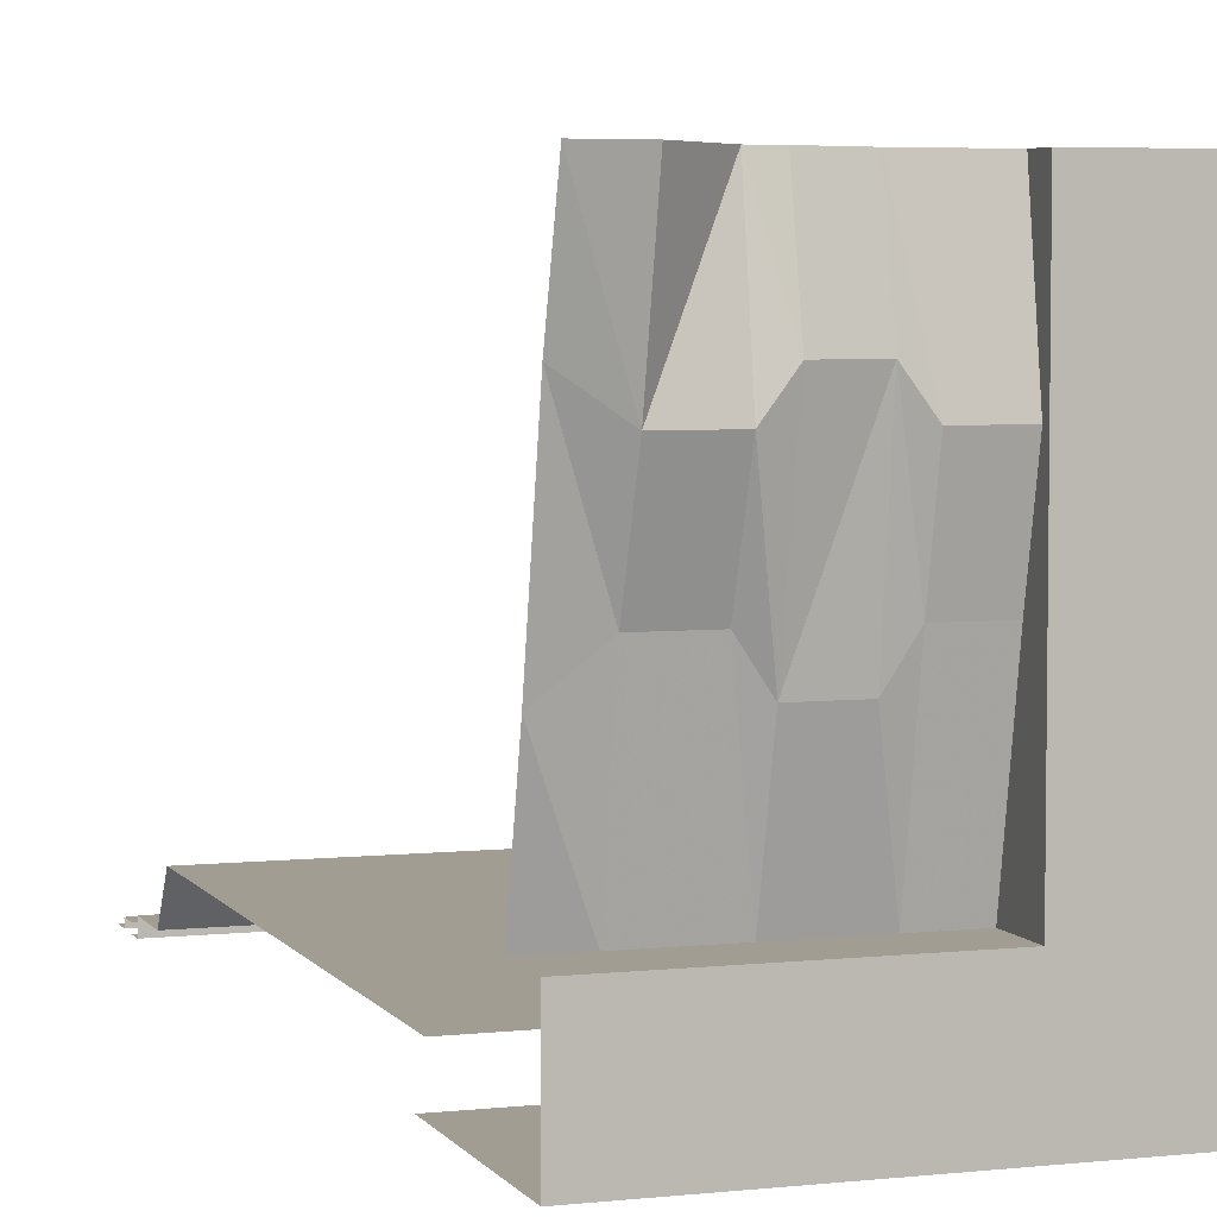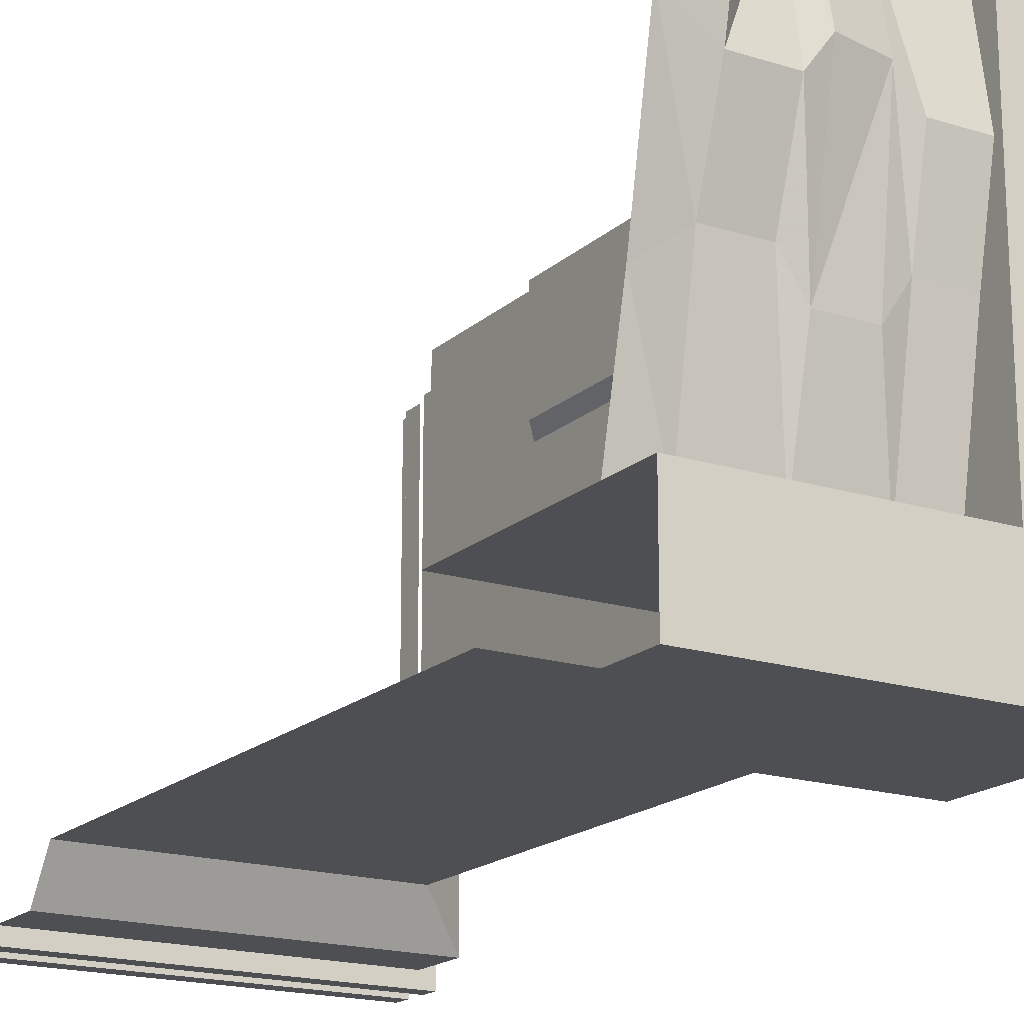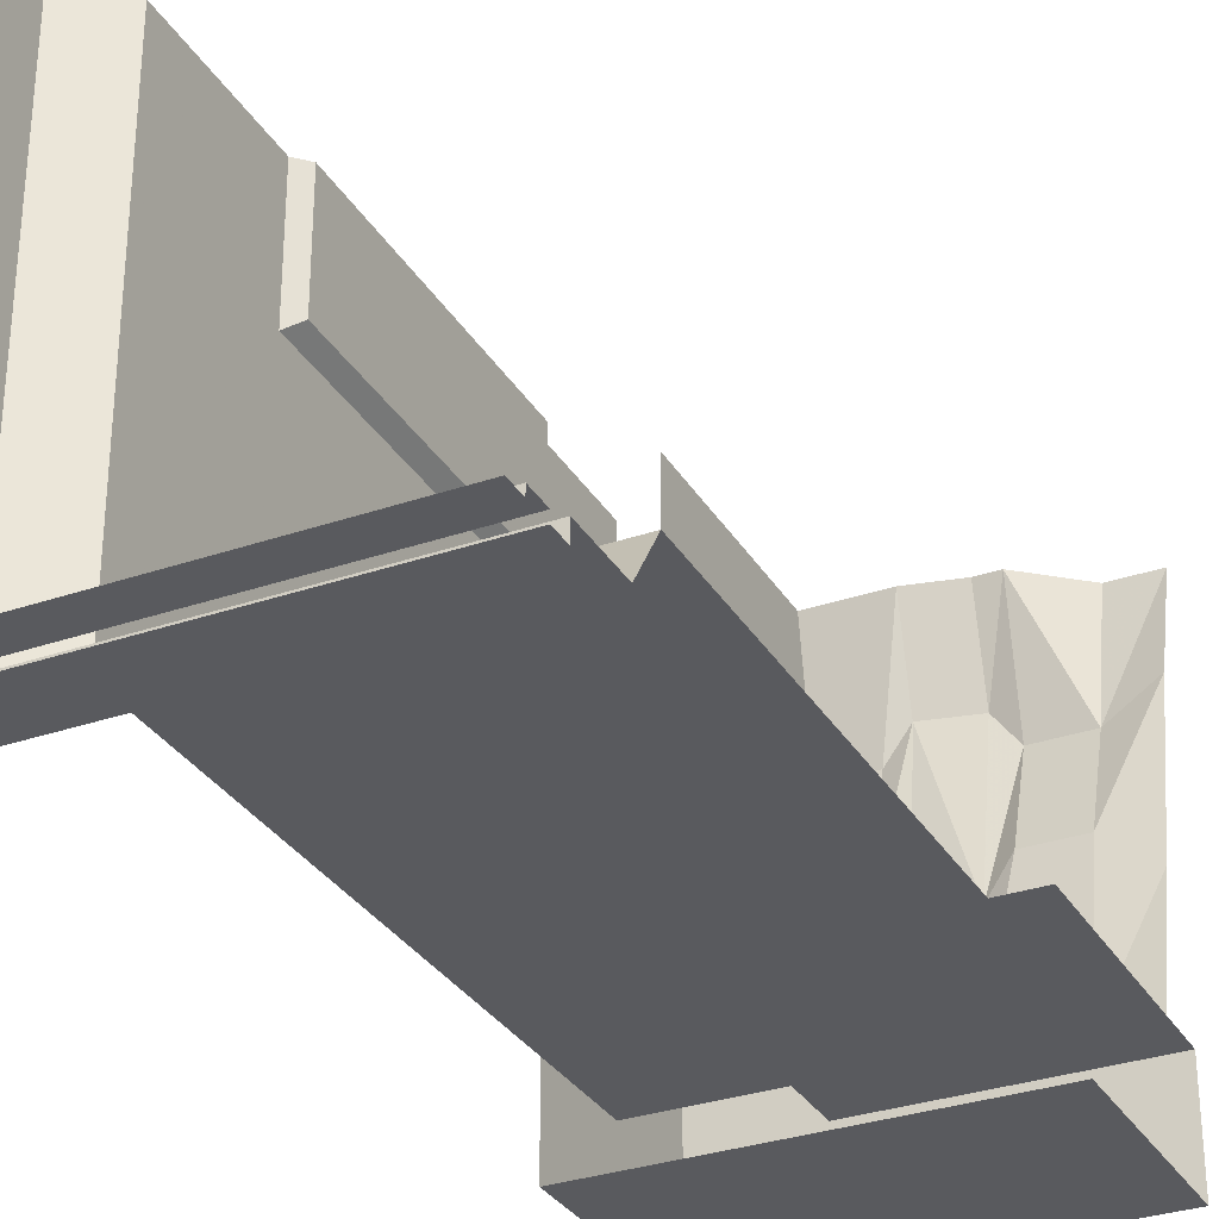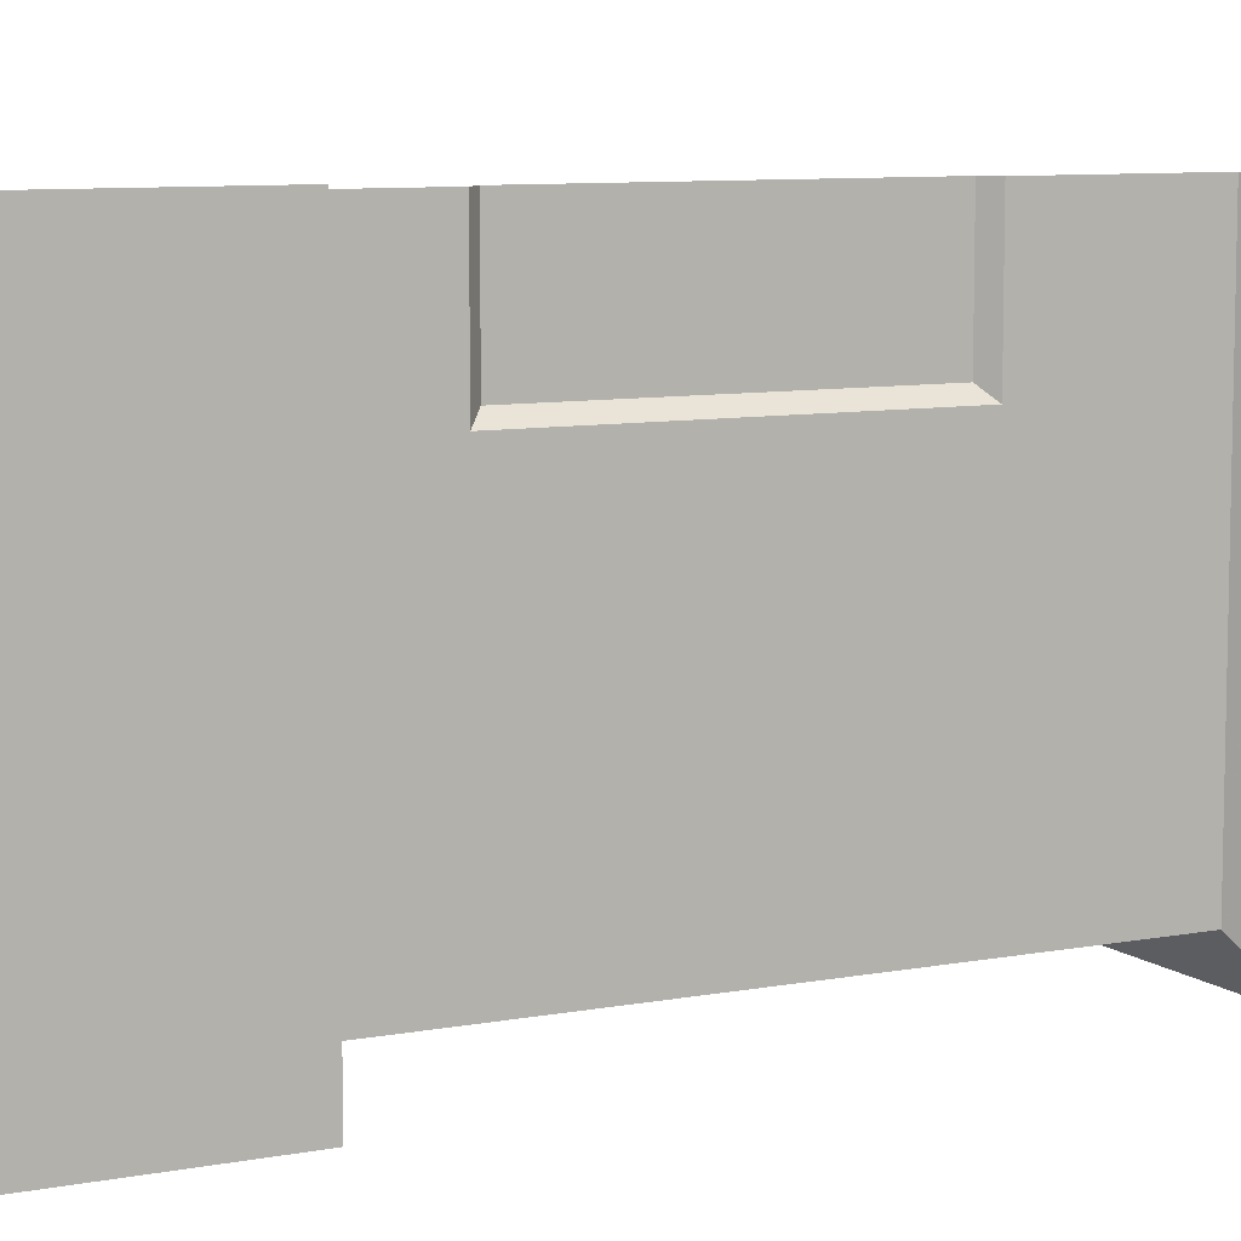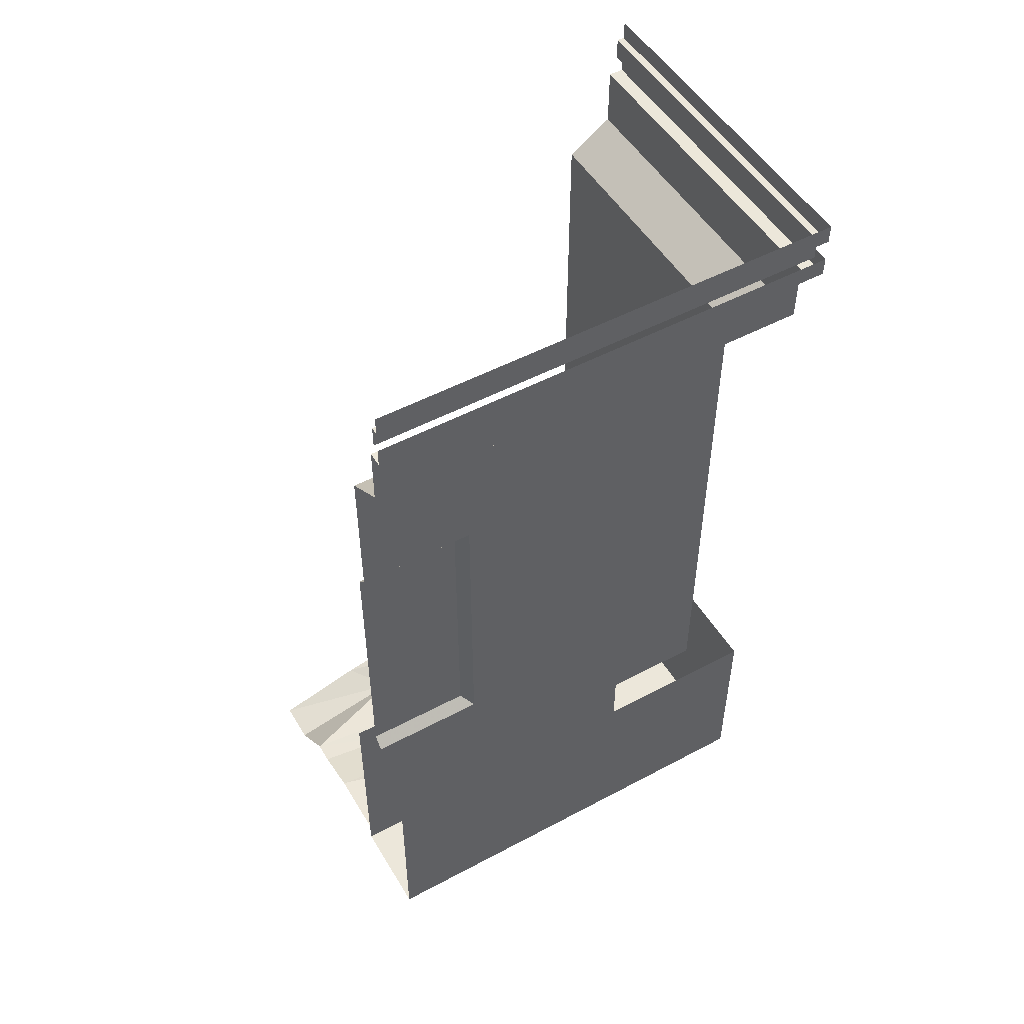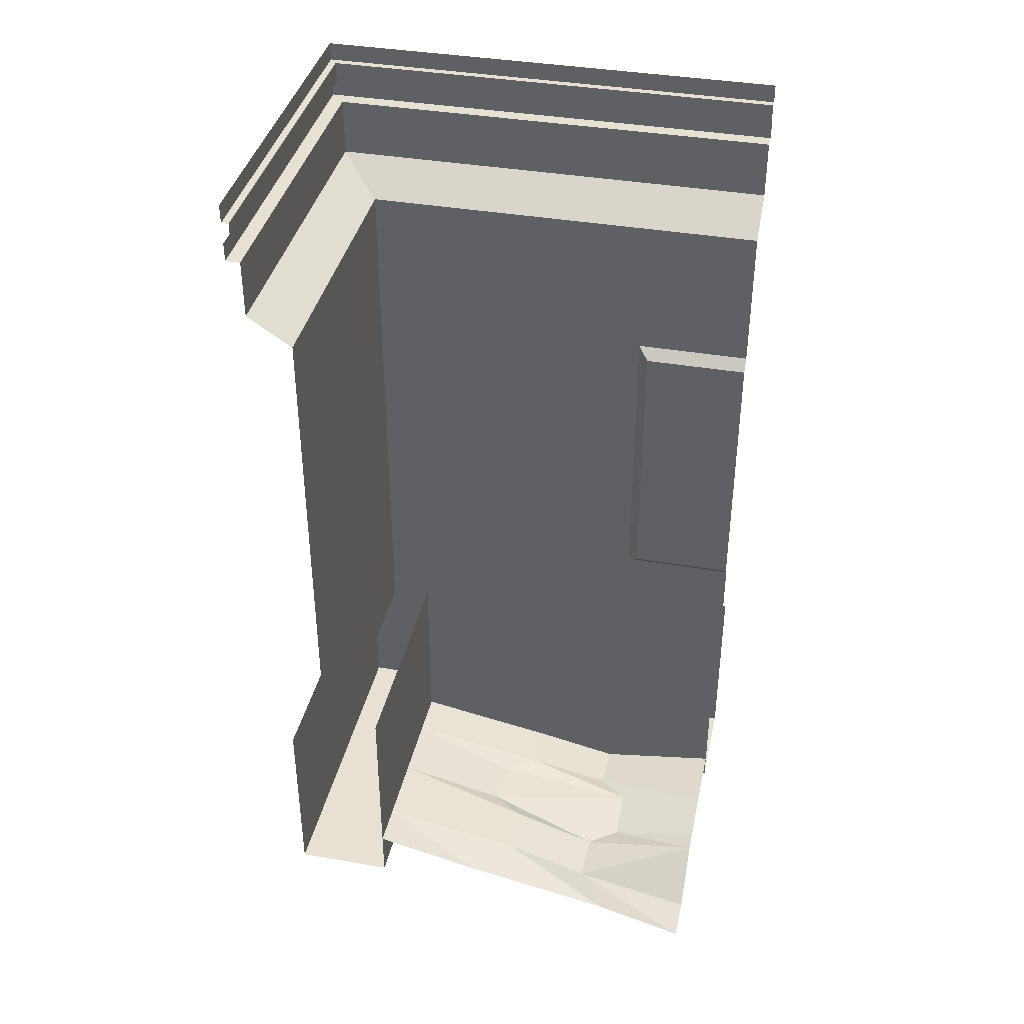
<metadata>
{"format":"obj","ext":"obj","renderer":"f3d","projection":"perspective","resolution":1024,"background":"white","views":[{"elev":4.9,"azim":-18.9,"up":"+Z"},{"elev":-18.1,"azim":-31.5,"up":"+Z"},{"elev":-31.5,"azim":-153.9,"up":"+Z"},{"elev":8.4,"azim":62.4,"up":"+Z"},{"elev":50.9,"azim":59.8,"up":"+Y"},{"elev":38.6,"azim":-77.7,"up":"+Y"}]}
</metadata>
<code>
v -0.5 -1.883 0.3047
v -0.5 -1.82 -0.01562
v -0.4062 -1.82 0.05469
v -0.4062 -1.883 0.2422
v -0.5 -1.938 0.5
v -0.4062 -1.938 0.5
v -0.2969 -1.844 0.5
v -0.2969 -1.883 0.2422
v -0.25 -1.883 0.3047
v -0.25 -1.844 0.5
v -0.1484 -1.82 0.5
v -0.1484 -1.859 0.3047
v -0.1016 -1.859 0.2422
v -0.1016 -1.82 0.5
v 0 -1.82 0.5
v 0 -1.859 0.2422
v -0.1016 -1.82 0.05469
v 0 -1.82 0.05469
v -0.1016 -1.766 -0.25
v 0 -1.766 -0.25
v -0.2969 -1.82 0.05469
v -0.4062 -1.766 -0.25
v -0.2969 -1.766 -0.25
v -0.25 -1.766 -0.25
v -0.25 -1.82 -0.01562
v -0.5 -1.766 -0.25
v -0.1484 -1.82 -0.01562
v -0.1484 -1.766 -0.25
v 0.2188 -0.25 -0.4688
v 0.125 -0.3125 -0.375
v -0.5 -0.3125 -0.375
v -0.5 -0.25 -0.4688
v 0.2188 -0.125 -0.4688
v 0.2188 -0.125 0.5
v 0.2188 -0.25 0.5
v 0.125 -0.3125 0.5
v 0.125 -0.625 0.25
v 0.125 -1.5 -0.375
v -0.5 -1.5 -0.375
v -0.5 -0.125 -0.4688
v 0.25 -0.125 -0.5
v 0.25 -0.125 0.5
v 0.25 0 -0.5
v 0.25 -0.03906 -0.5
v -0.5 -0.03906 -0.5
v -0.5 0 -0.5
v 0.2344 -0.03906 -0.4844
v 0.2344 -0.08594 -0.4844
v -0.5 -0.08594 -0.4844
v -0.5 -0.03906 -0.4844
v 0.25 -0.03906 0.5
v 0.2344 -0.03906 0.5
v 0.2344 -0.08594 0.5
v 0.25 -0.08594 -0.5
v -0.5 -0.125 -0.5
v -0.5 -0.08594 -0.5
v 0.2109 -1.461 -0.4609
v 0.2109 -1.875 -0.4609
v -0.5 -1.875 -0.4609
v -0.5 -1.461 -0.4609
v 0 -1.875 -0.25
v -0.5 -1.875 -0.25
v 0.125 -0.625 0.5
v 0.1016 -0.6484 0.5
v 0.1016 -0.6484 0.2734
v 0.1016 -1.25 0.2734
v 0.125 -1.273 0.25
v 0.125 -1.5 0.5
v 0.125 -1.273 0.5
v 0.1016 -1.25 0.5
v 0.25 0 0.5
v 0.25 -0.08594 0.5
v 0.2109 -1.461 0.5
v 0.2109 -1.875 0.5
v 0 -1.875 0.5
v 0 -1.375 -0.25
v -0.5 -1.375 -0.25
v 0 -1.375 0.5
f 1 2 3
f 1 3 4
f 1 4 5
f 5 4 6
f 6 4 7
f 7 4 8
f 7 8 9
f 7 9 10
f 10 9 11
f 11 9 12
f 11 12 13
f 11 13 14
f 14 13 15
f 15 13 16
f 16 13 17
f 16 17 18
f 18 17 19
f 18 19 20
f 21 3 22
f 21 22 23
f 21 23 24
f 21 24 25
f 21 25 8
f 21 8 3
f 3 8 4
f 22 3 2
f 22 2 26
f 12 9 25
f 12 25 27
f 12 27 17
f 12 17 13
f 25 9 8
f 19 17 27
f 19 27 28
f 28 27 24
f 24 27 25
f 29 30 31
f 29 31 32
f 29 35 30
f 30 35 36
f 37 63 64
f 37 64 65
f 29 32 33
f 29 33 34
f 29 34 35
f 33 32 40
f 47 50 44
f 47 44 51
f 47 51 52
f 44 50 45
f 30 36 37
f 30 37 38
f 30 38 39
f 30 39 31
f 43 44 45
f 43 45 46
f 54 41 55
f 54 55 56
f 36 63 37
f 37 67 38
f 38 67 68
f 68 67 69
f 71 51 44
f 71 44 43
f 72 42 41
f 72 41 54
f 62 61 76
f 62 76 77
f 61 75 78
f 61 78 76
f 33 40 41
f 33 41 42
f 33 42 34
f 41 40 55
f 57 58 59
f 57 59 60
f 73 74 58
f 73 58 57
f 47 48 49
f 47 49 50
f 47 52 48
f 48 52 53
f 37 65 66
f 37 66 67
f 58 61 62
f 58 62 59
f 74 75 61
f 74 61 58
f 69 67 66
f 69 66 70
f 70 66 65
f 70 65 64

</code>
